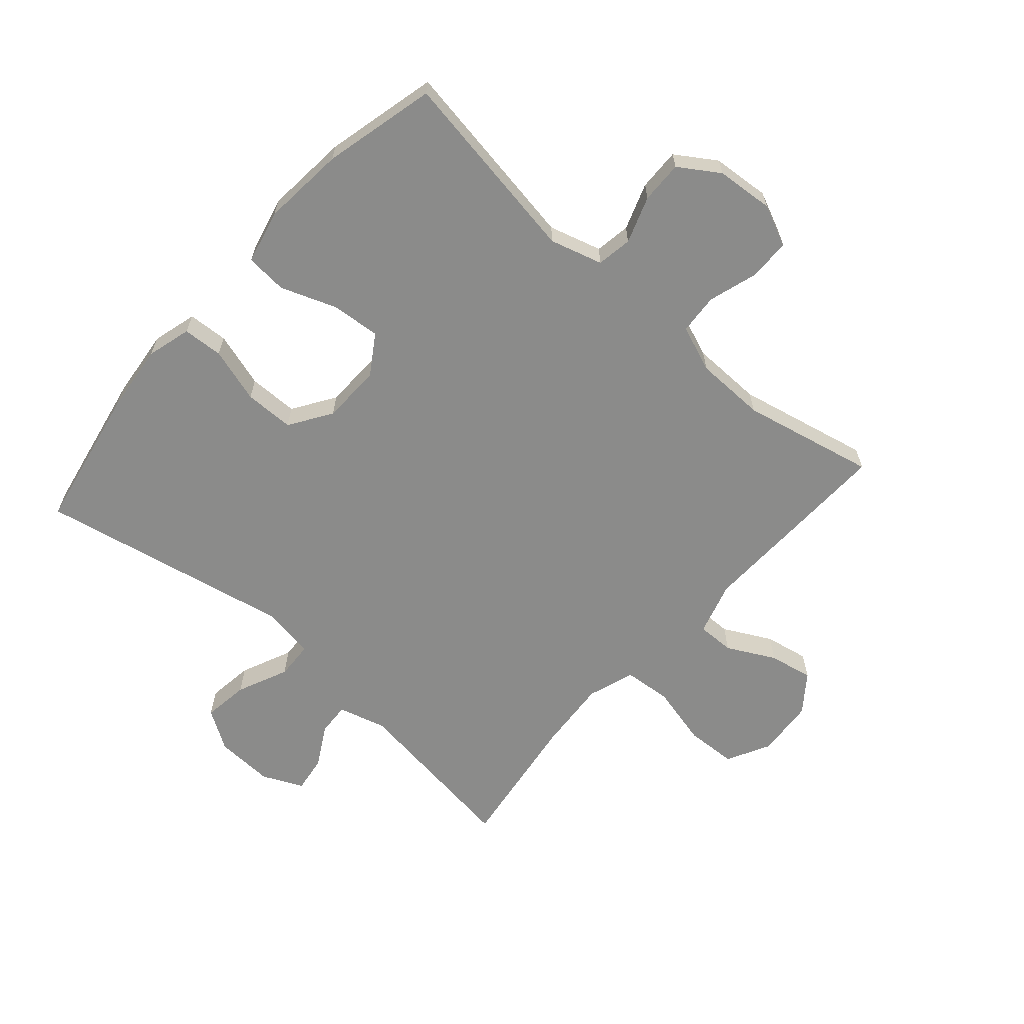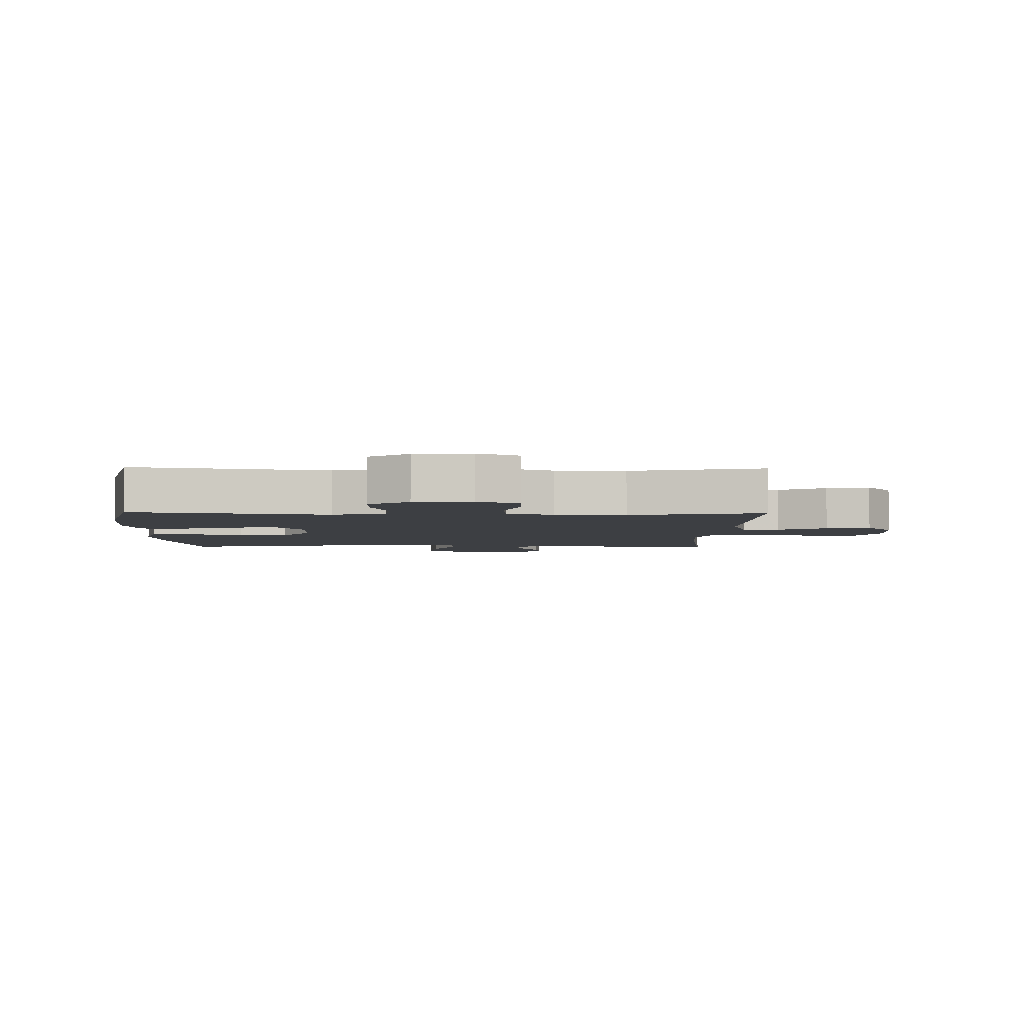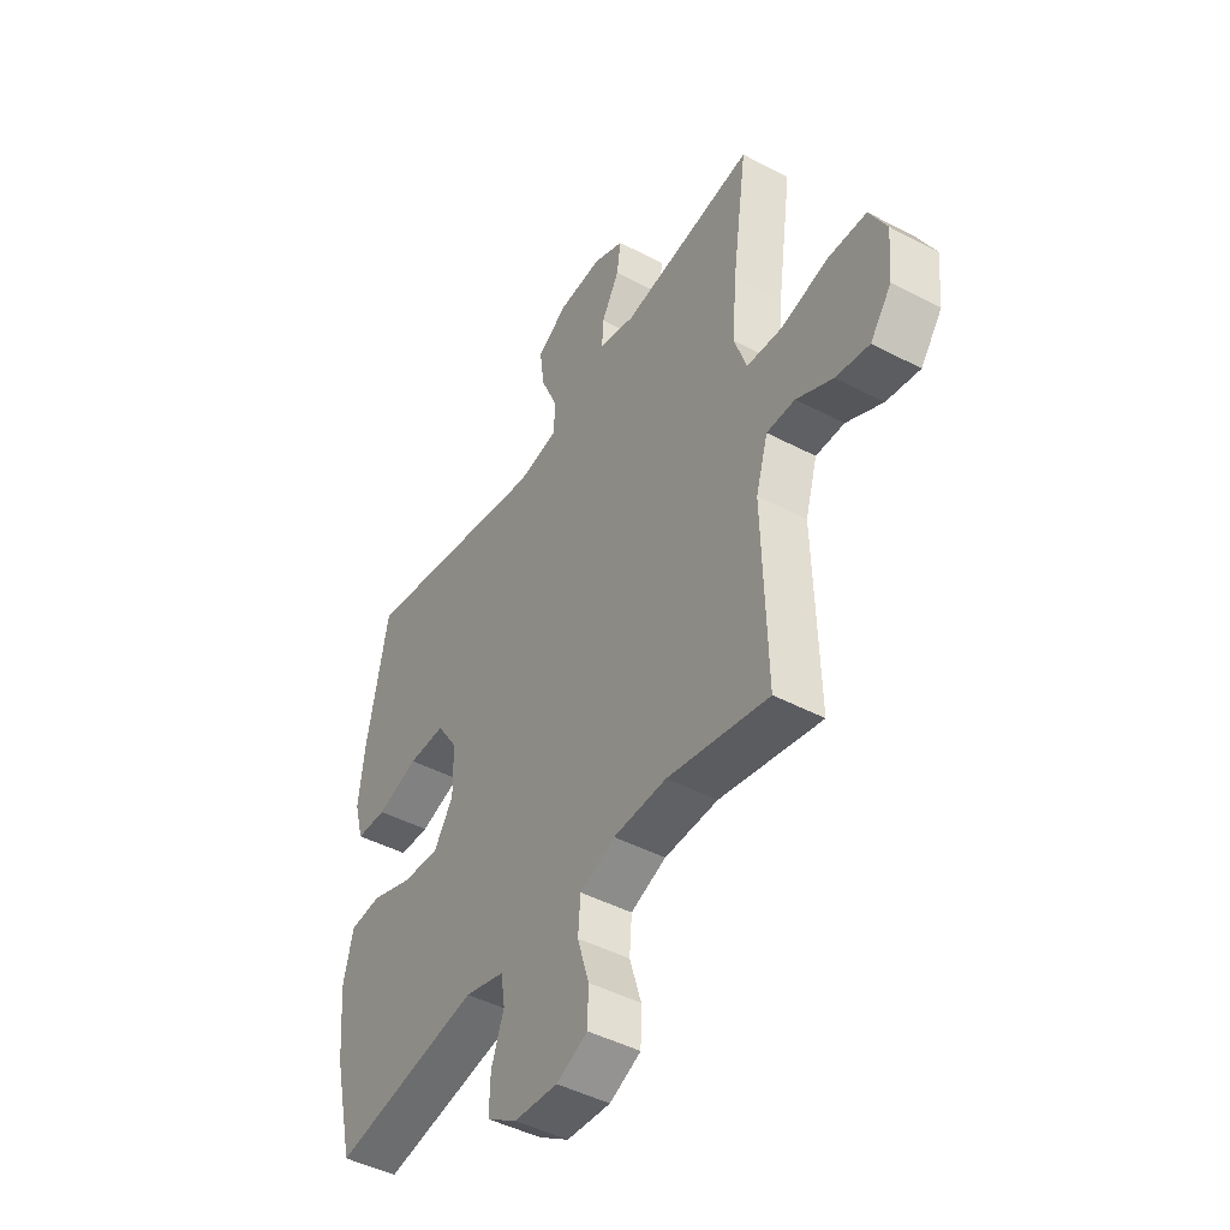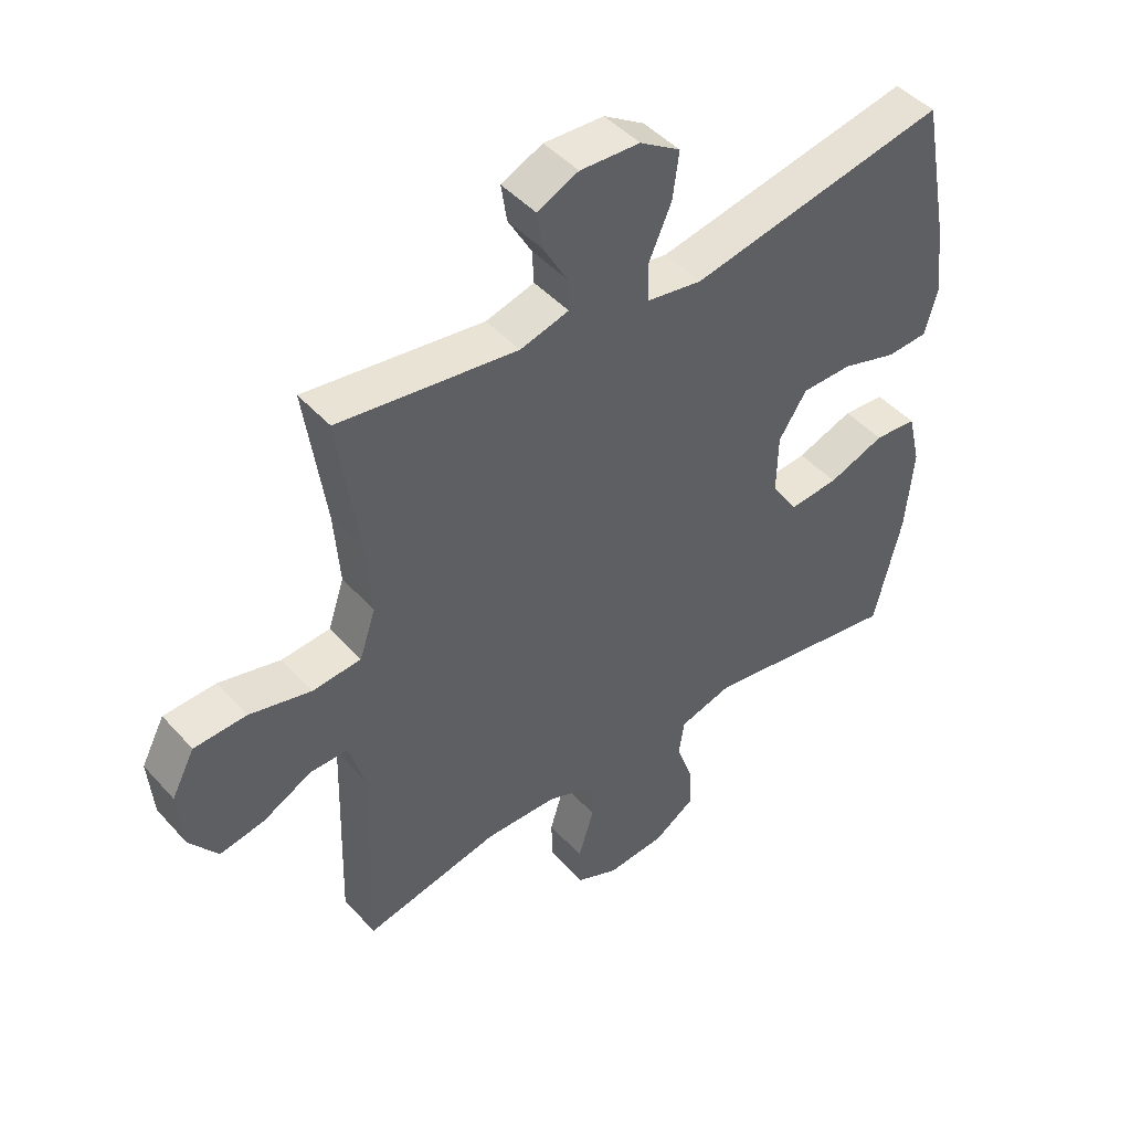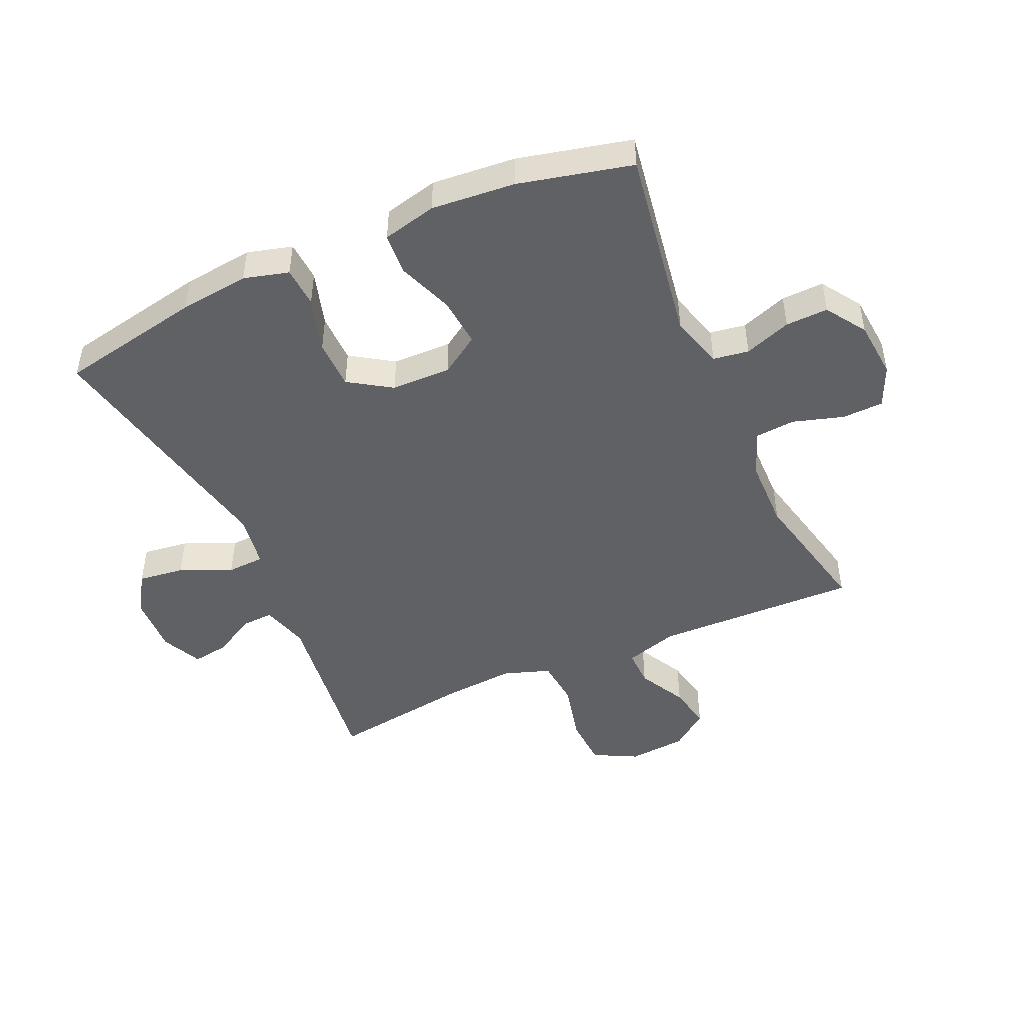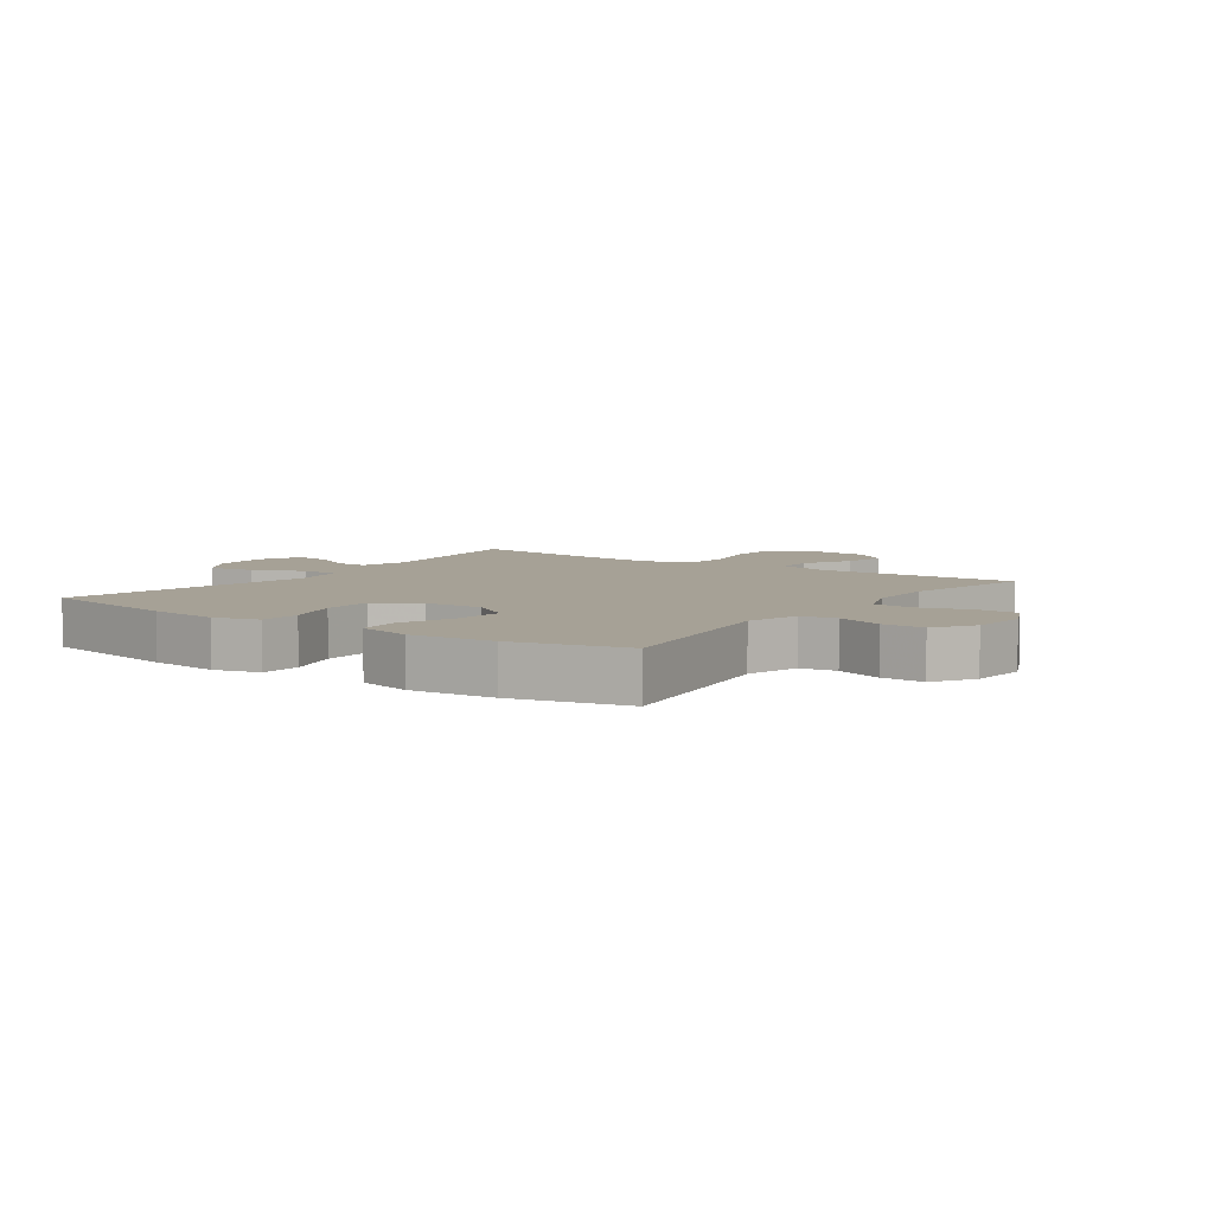
<metadata>
{"format":"obj","ext":"obj","renderer":"f3d","projection":"perspective","resolution":1024,"background":"white","views":[{"elev":-63.7,"azim":138.5,"up":"+Y"},{"elev":-4.0,"azim":178.7,"up":"+Y"},{"elev":-45.7,"azim":-121.1,"up":"+Z"},{"elev":45.7,"azim":-39.0,"up":"+Z"},{"elev":-47.1,"azim":114.2,"up":"+Y"},{"elev":6.2,"azim":125.2,"up":"+Y"}]}
</metadata>
<code>
v -0.5 0.07 -0.5
v -0.491 0.07 -0.169
v -0.517 0.07 -0.082
v -0.578 0.07 -0.083
v -0.656 0.07 -0.124
v -0.728 0.07 -0.138
v -0.774 0.07 -0.077
v -0.782 0.07 0.018
v -0.745 0.07 0.089
v -0.661 0.07 0.093
v -0.562 0.07 0.069
v -0.484 0.07 0.076
v -0.458 0.07 0.153
v -0.467 0.07 0.27
v -0.5 0.07 0.5
v -0.213 0.07 0.462
v -0.135 0.07 0.484
v -0.138 0.07 0.537
v -0.176 0.07 0.604
v -0.185 0.07 0.664
v -0.119 0.07 0.695
v -0.023 0.07 0.691
v 0.042 0.07 0.65
v 0.032 0.07 0.575
v -0.005 0.07 0.491
v -0.002 0.07 0.43
v 0.086 0.07 0.416
v 0.5 0.07 0.5
v 0.545 0.07 0.267
v 0.558 0.07 0.153
v 0.538 0.07 0.08
v 0.472 0.07 0.076
v 0.382 0.07 0.103
v 0.301 0.07 0.102
v 0.256 0.07 0.033
v 0.254 0.07 -0.064
v 0.296 0.07 -0.128
v 0.376 0.07 -0.121
v 0.467 0.07 -0.087
v 0.535 0.07 -0.092
v 0.556 0.07 -0.18
v 0.544 0.07 -0.316
v 0.5 0.07 -0.5
v 0.182 0.07 -0.449
v 0.096 0.07 -0.474
v 0.087 0.07 -0.532
v 0.114 0.07 -0.608
v 0.116 0.07 -0.677
v 0.051 0.07 -0.72
v -0.043 0.07 -0.728
v -0.11 0.07 -0.698
v -0.112 0.07 -0.631
v -0.087 0.07 -0.549
v -0.092 0.07 -0.483
v -0.168 0.07 -0.454
v -0.283 0.07 -0.452
v -0.5 0 -0.5
v -0.491 0 -0.169
v -0.517 0 -0.082
v -0.578 0 -0.083
v -0.656 0 -0.124
v -0.728 0 -0.138
v -0.774 0 -0.077
v -0.782 0 0.018
v -0.745 0 0.089
v -0.661 0 0.093
v -0.562 0 0.069
v -0.484 0 0.076
v -0.458 0 0.153
v -0.467 0 0.27
v -0.5 0 0.5
v -0.213 0 0.462
v -0.135 0 0.484
v -0.138 0 0.537
v -0.176 0 0.604
v -0.185 0 0.664
v -0.119 0 0.695
v -0.023 0 0.691
v 0.042 0 0.65
v 0.032 0 0.575
v -0.005 0 0.491
v -0.002 0 0.43
v 0.086 0 0.416
v 0.5 0 0.5
v 0.545 0 0.267
v 0.558 0 0.153
v 0.538 0 0.08
v 0.472 0 0.076
v 0.382 0 0.103
v 0.301 0 0.102
v 0.256 0 0.033
v 0.254 0 -0.064
v 0.296 0 -0.128
v 0.376 0 -0.121
v 0.467 0 -0.087
v 0.535 0 -0.092
v 0.556 0 -0.18
v 0.544 0 -0.316
v 0.5 0 -0.5
v 0.182 0 -0.449
v 0.096 0 -0.474
v 0.087 0 -0.532
v 0.114 0 -0.608
v 0.116 0 -0.677
v 0.051 0 -0.72
v -0.043 0 -0.728
v -0.11 0 -0.698
v -0.112 0 -0.631
v -0.087 0 -0.549
v -0.092 0 -0.483
v -0.168 0 -0.454
v -0.283 0 -0.452
f 50 51 52 53
f 50 53 54
f 49 50 54
f 46 47 48 49
f 45 46 49 54
f 44 45 54 55
f 42 43 44
f 38 39 40 41
f 37 38 41 42
f 30 31 32 33
f 30 33 34
f 27 28 29 30
f 26 27 30 34
f 22 23 24 25
f 22 25 26
f 21 22 26
f 18 19 20 21
f 17 18 21 26
f 16 17 26 34
f 14 15 16 34
f 8 9 10 11
f 8 11 12
f 7 8 12
f 4 5 6 7
f 3 4 7 12
f 2 3 12 13
f 56 1 2 13
f 37 42 44 55
f 36 37 55 56
f 35 36 56 13
f 13 14 34 35
f 109 108 107 106
f 110 109 106
f 110 106 105
f 105 104 103 102
f 110 105 102 101
f 111 110 101 100
f 100 99 98
f 97 96 95 94
f 98 97 94 93
f 89 88 87 86
f 90 89 86
f 86 85 84 83
f 90 86 83 82
f 81 80 79 78
f 82 81 78
f 82 78 77
f 77 76 75 74
f 82 77 74 73
f 90 82 73 72
f 90 72 71 70
f 67 66 65 64
f 68 67 64
f 68 64 63
f 63 62 61 60
f 68 63 60 59
f 69 68 59 58
f 69 58 57 112
f 111 100 98 93
f 112 111 93 92
f 69 112 92 91
f 91 90 70 69
f 1 57 58 2
f 2 58 59 3
f 3 59 60 4
f 4 60 61 5
f 5 61 62 6
f 6 62 63 7
f 7 63 64 8
f 8 64 65 9
f 9 65 66 10
f 10 66 67 11
f 11 67 68 12
f 12 68 69 13
f 13 69 70 14
f 14 70 71 15
f 15 71 72 16
f 16 72 73 17
f 17 73 74 18
f 18 74 75 19
f 19 75 76 20
f 20 76 77 21
f 21 77 78 22
f 22 78 79 23
f 23 79 80 24
f 24 80 81 25
f 25 81 82 26
f 26 82 83 27
f 27 83 84 28
f 28 84 85 29
f 29 85 86 30
f 30 86 87 31
f 31 87 88 32
f 32 88 89 33
f 33 89 90 34
f 34 90 91 35
f 35 91 92 36
f 36 92 93 37
f 37 93 94 38
f 38 94 95 39
f 39 95 96 40
f 40 96 97 41
f 41 97 98 42
f 42 98 99 43
f 43 99 100 44
f 44 100 101 45
f 45 101 102 46
f 46 102 103 47
f 47 103 104 48
f 48 104 105 49
f 49 105 106 50
f 50 106 107 51
f 51 107 108 52
f 52 108 109 53
f 53 109 110 54
f 54 110 111 55
f 55 111 112 56
f 56 112 57 1

</code>
